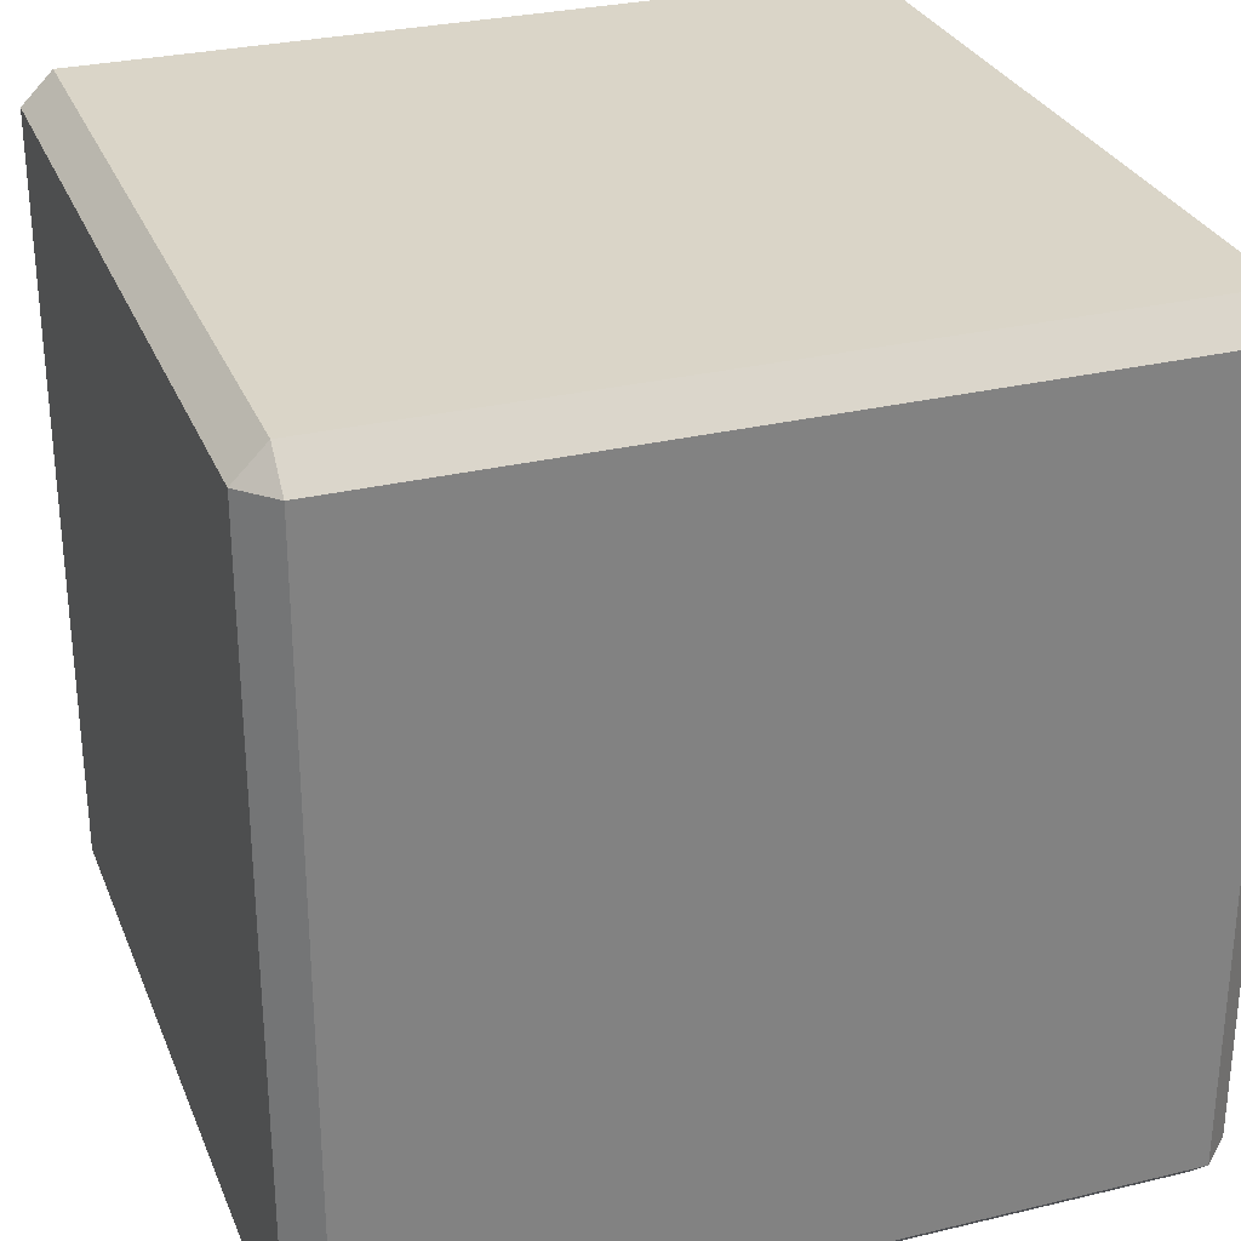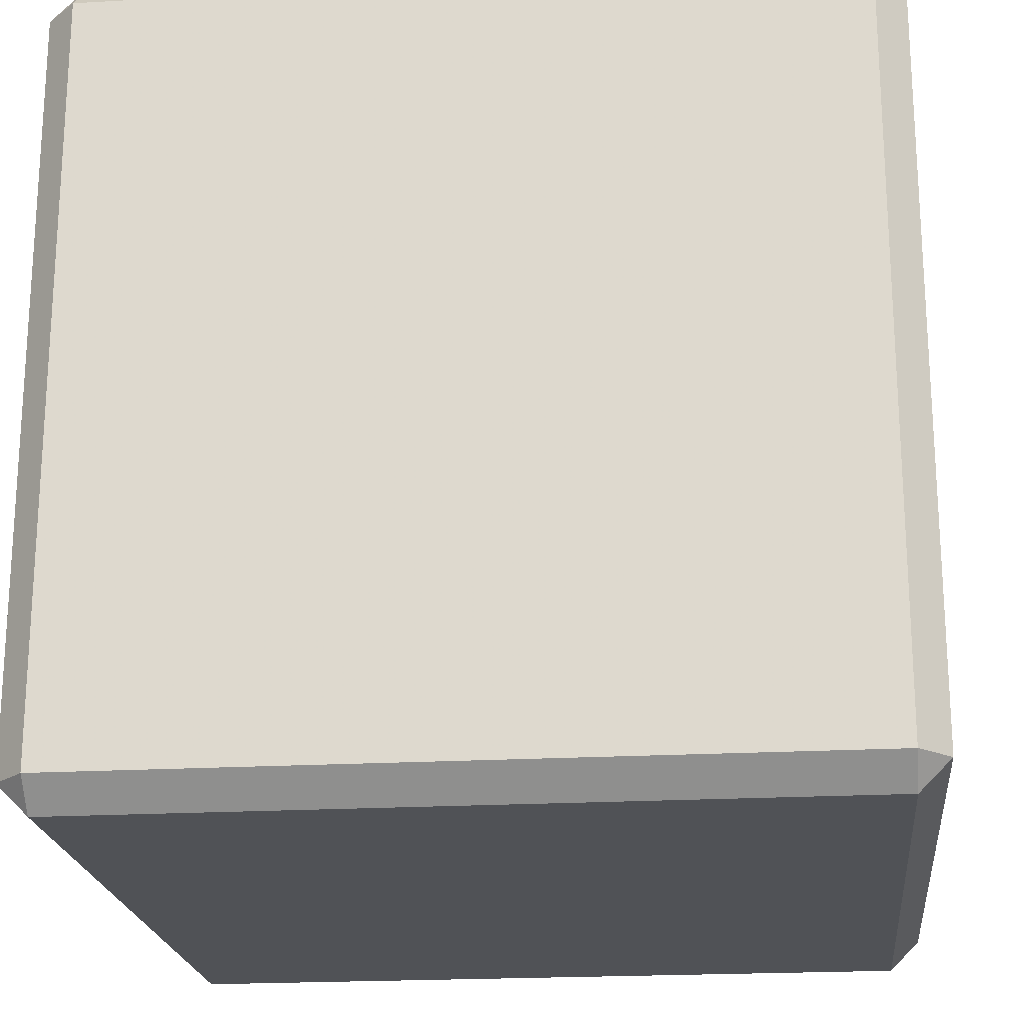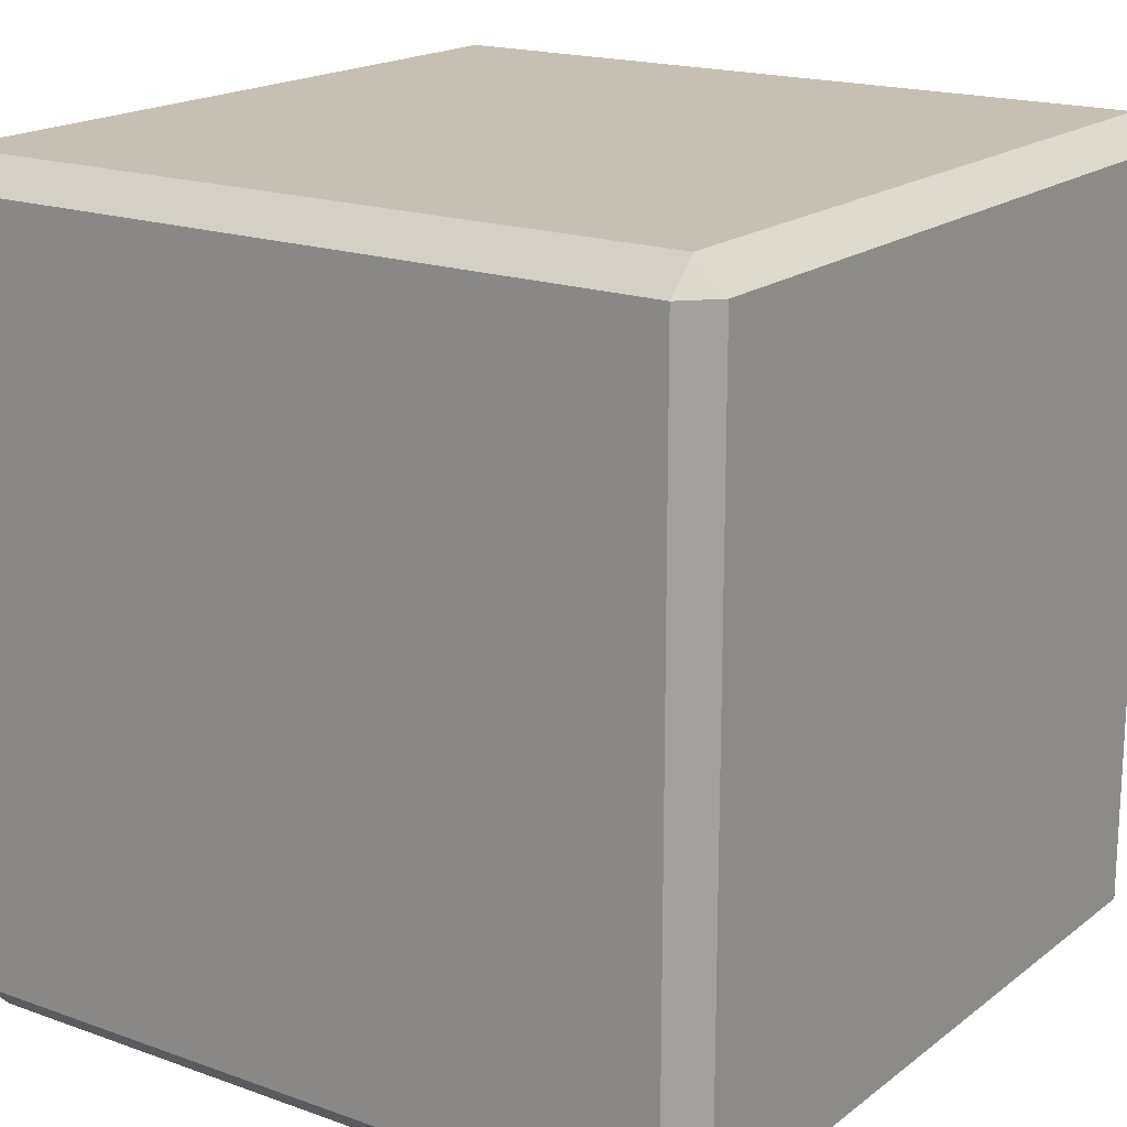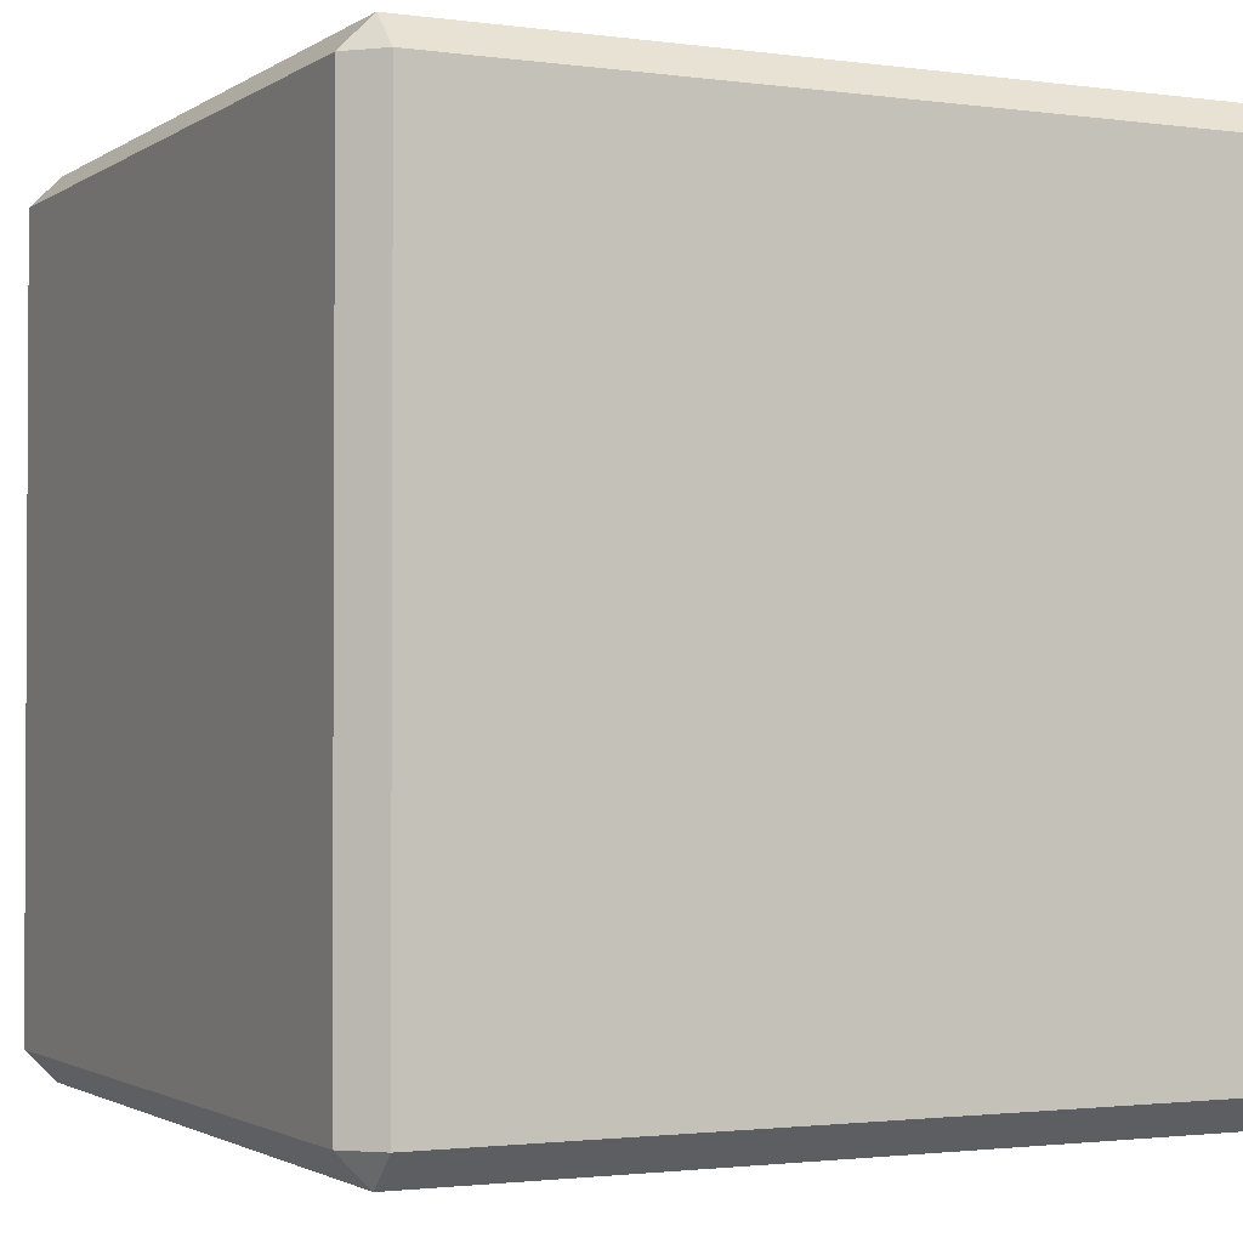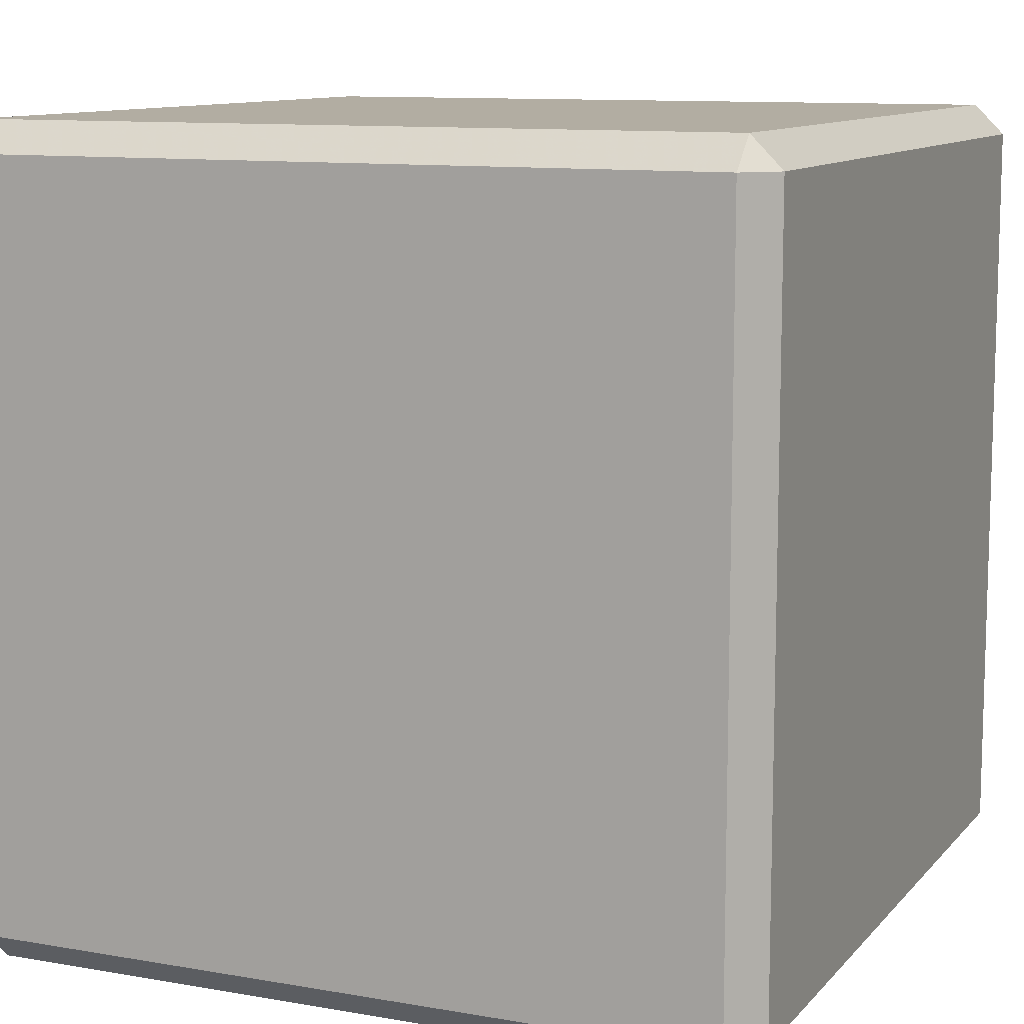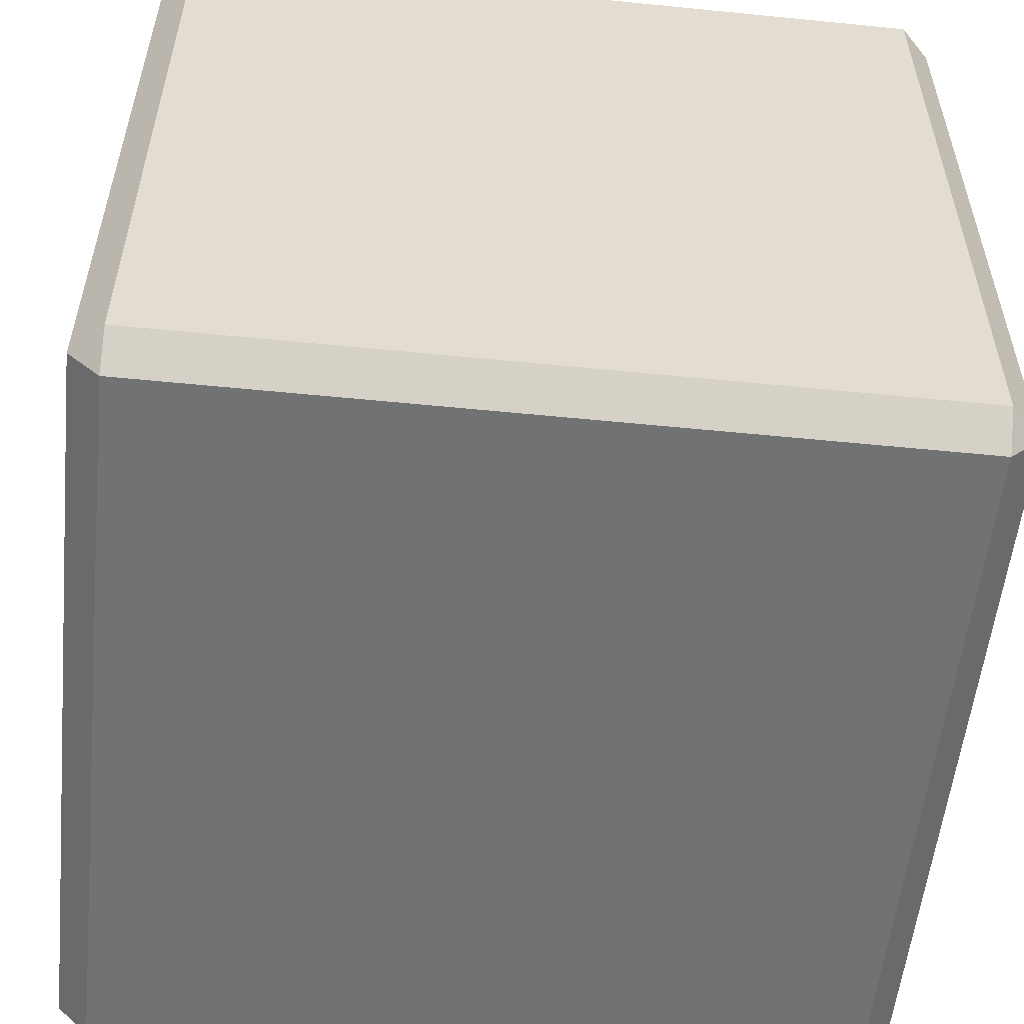
<metadata>
{"format":"obj","ext":"obj","renderer":"f3d","projection":"perspective","resolution":1024,"background":"white","views":[{"elev":29.4,"azim":-109.5,"up":"+Z"},{"elev":-20.9,"azim":5.9,"up":"+Z"},{"elev":18.1,"azim":34.9,"up":"+Y"},{"elev":-1.8,"azim":153.6,"up":"+Y"},{"elev":10.6,"azim":-66.3,"up":"+Z"},{"elev":-55.5,"azim":-96.0,"up":"+Y"}]}
</metadata>
<code>
v -1.85 0 1.85
v -1.85 0.15 2
v -2 0.15 1.85
v 2 0.15 1.85
v 1.85 0.15 2
v 1.85 0 1.85
v 1.85 4 1.85
v 1.85 3.85 2
v 2 3.85 1.85
v -2 3.85 1.85
v -1.85 3.85 2
v -1.85 4 1.85
v 1.85 3.85 -2
v 1.85 4 -1.85
v 2 3.85 -1.85
v -2 3.85 -1.85
v -1.85 4 -1.85
v -1.85 3.85 -2
v 1.85 0 -1.85
v 1.85 0.15 -2
v 2 0.15 -1.85
v -2 0.15 -1.85
v -1.85 0.15 -2
v -1.85 0 -1.85
f 1 3 22 24
f 2 1 6 5
f 3 2 11 10
f 4 6 19 21
f 5 4 9 8
f 7 9 15 14
f 8 7 12 11
f 10 12 17 16
f 13 15 21 20
f 14 13 18 17
f 16 18 23 22
f 20 19 24 23
f 2 5 8 11
f 12 7 14 17
f 18 13 20 23
f 24 19 6 1
f 4 21 15 9
f 22 3 10 16
f 1 2 3
f 4 5 6
f 7 8 9
f 10 11 12
f 13 14 15
f 16 17 18
f 19 20 21
f 22 23 24

</code>
